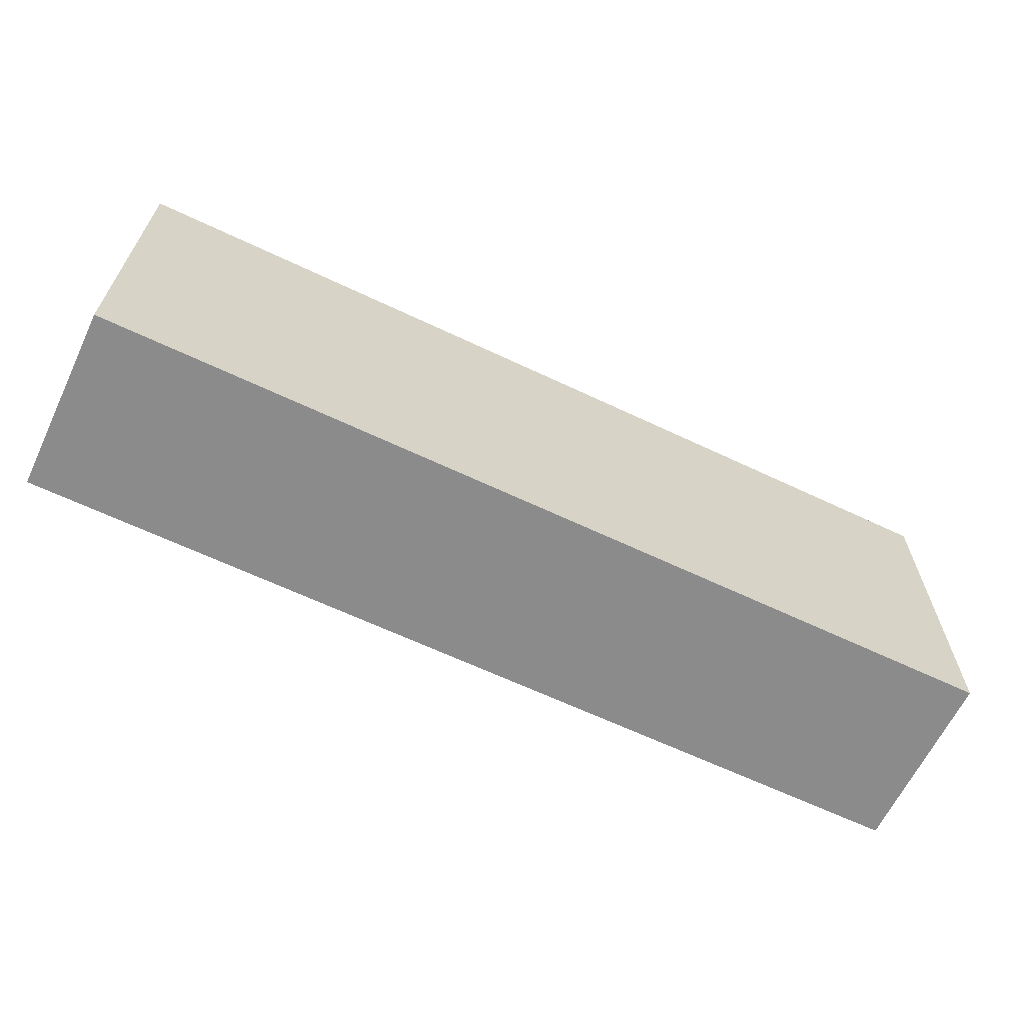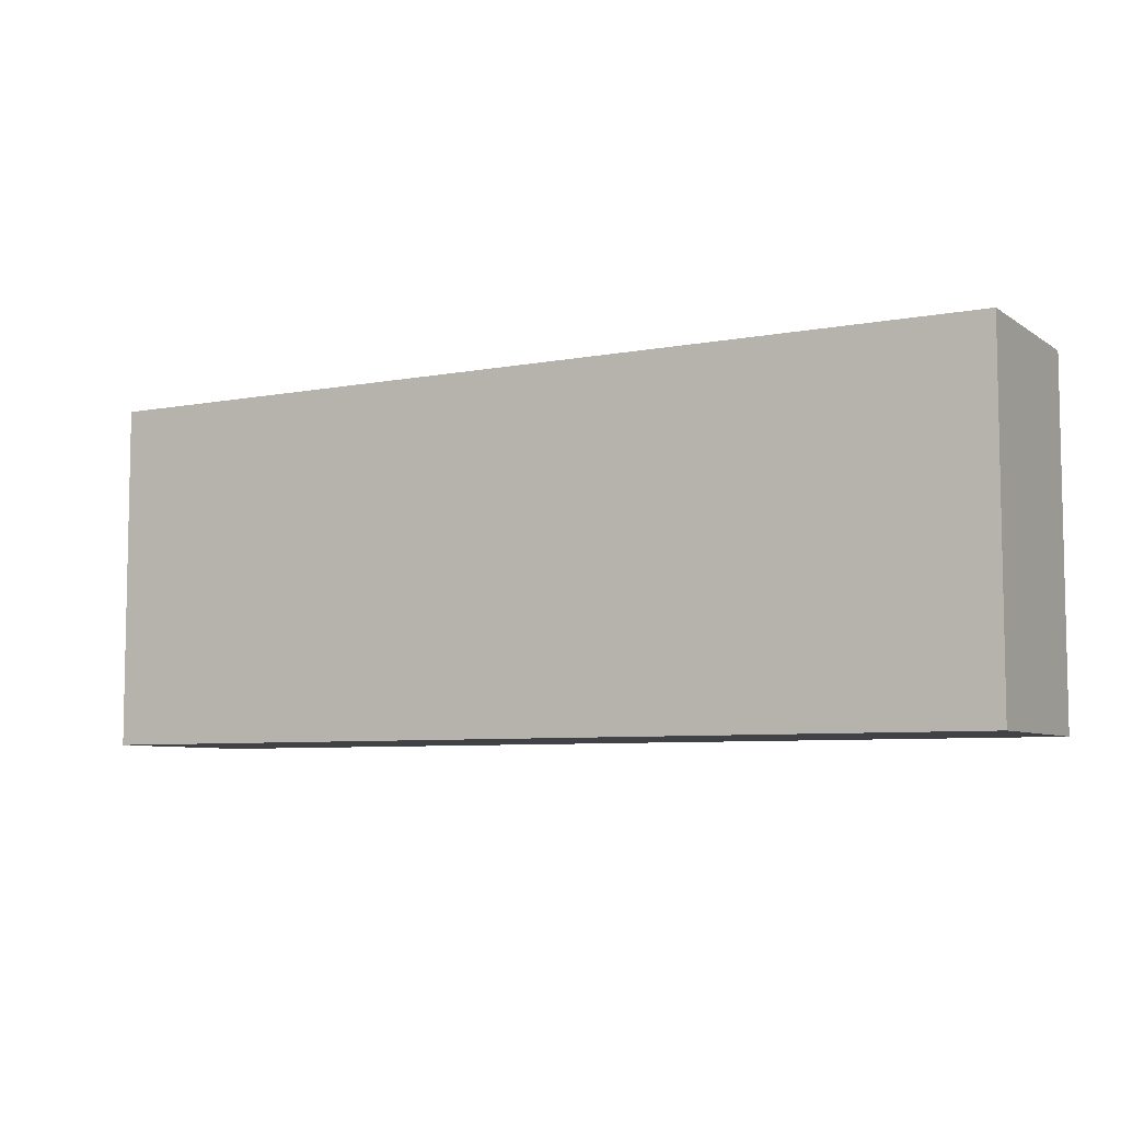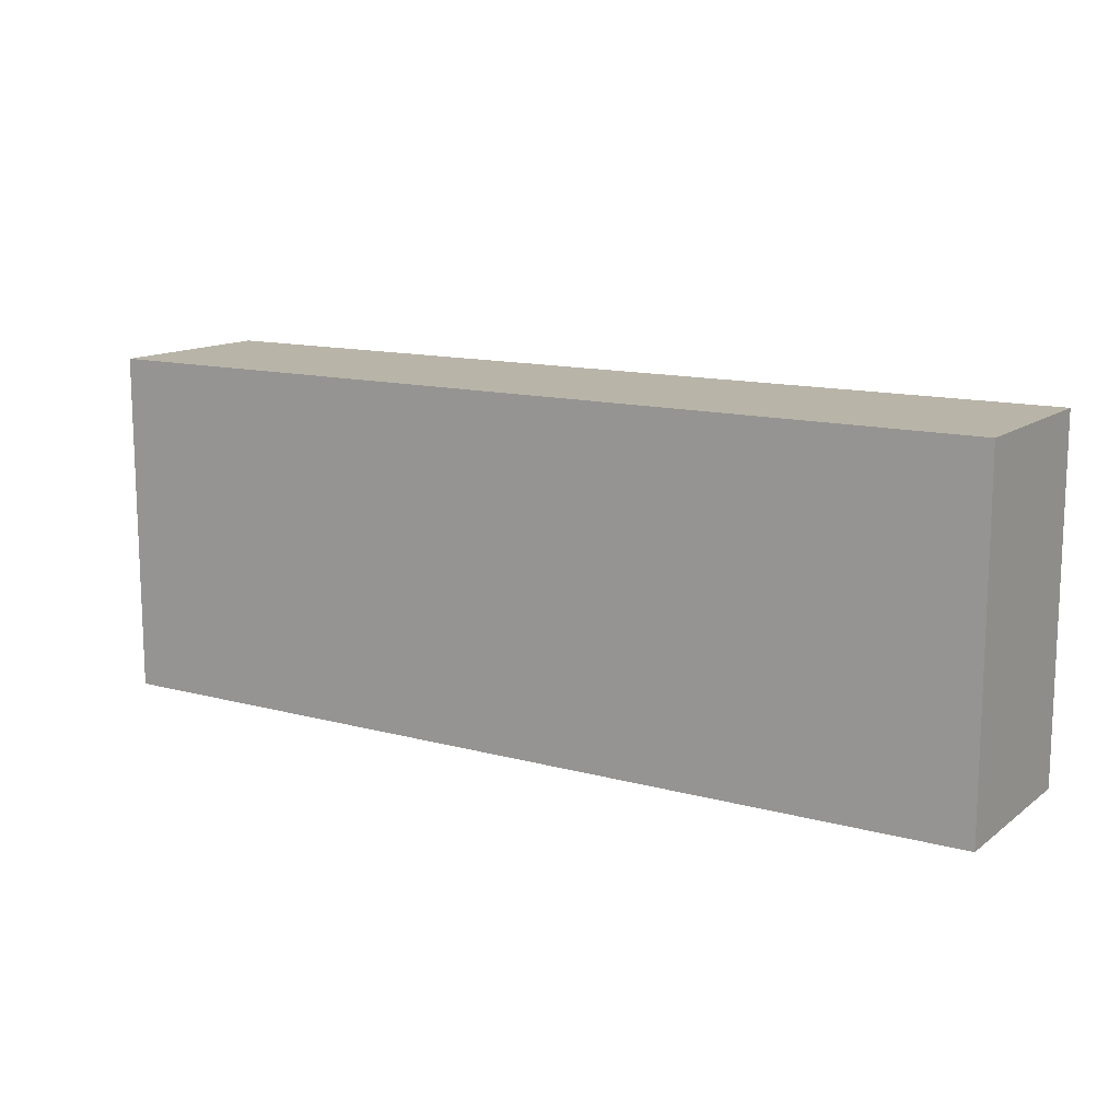
<metadata>
{"format":"obj","ext":"obj","renderer":"f3d","projection":"perspective","resolution":1024,"background":"white","views":[{"elev":-63.9,"azim":154.4,"up":"+Y"},{"elev":-6.7,"azim":29.3,"up":"+Y"},{"elev":13.0,"azim":-148.0,"up":"+Y"}]}
</metadata>
<code>
v 320.9 101.1 0
v 220.5 0 20.71
v 58.81 68.51 0
v 322 0 17.32
v 296.7 0 20.36
v 184.8 150 80
v 382.1 48.02 0
v 348.7 134.9 0
v 284.2 40.89 0
v 175.7 0 42.99
v 267.7 0 22.11
v 0 80.94 60.37
v 207.8 62.04 0
v 244.4 0 26.53
v 38.12 40.5 0
v 41.04 0 17.46
v 276.2 18.77 0
v 360.3 34.67 0
v 19.22 46.34 80
v 214 39.11 0
v 229.1 130.4 80
v 191 150 36.84
v 19.61 0 16.33
v 26.66 0 80
v 27.13 0 38.25
v 265 34.63 0
v 217.7 92.76 80
v 44.47 54.5 80
v 0 41.34 55.52
v 269.5 55.85 0
v 271.1 54.43 80
v 209.3 109.3 0
v 210.3 115.1 80
v 241.4 0 0
v 400 130 63.92
v 211.3 26.73 80
v 123.9 108.2 80
v 59.74 36.31 80
v 385.3 132 80
v 249 49.57 0
v 37.71 85.94 0
v 0 18.97 19.18
v 342 0 51.64
v 118.2 150 38.59
v 192 100 80
v 248.1 68.81 0
v 0 22.55 43.27
v 150.6 32.5 80
v 99.47 117.1 0
v 25.12 18.58 0
v 85.85 128.3 80
v 295.1 94.28 80
v 18.55 46.96 0
v 348.9 20.14 0
v 112.1 150 0
v 182.1 60.59 80
v 245.2 59.86 80
v 400 0 55.82
v 64.85 133 80
v 258.2 126.2 80
v 357.7 0 63.98
v 107.5 0 59.24
v 67.1 110 80
v 134.9 18.46 80
v 187.6 125.5 80
v 310.8 0 38.35
v 161.9 15.23 80
v 174.1 0 22.92
v 147 0 80
v 98.79 150 23.09
v 173.2 82.9 80
v 123.4 130.7 80
v 74.62 132.6 0
v 189.8 16.62 80
v 22.36 117.3 80
v 196 0 61.96
v 160.9 150 35.82
v 370.8 0 80
v 83.18 101.2 0
v 164.2 0 0
v 228.2 43.31 80
v 34.69 124.9 0
v 321.8 64.74 0
v 223.2 68.9 80
v 321.8 150 80
v 0 118.1 0
v 77.91 150 80
v 164.2 150 0
v 352.1 75.06 0
v 138.3 150 37.69
v 187.9 104.8 0
v 124.2 0 19.59
v 386.3 33.11 0
v 104.8 119.7 80
v 297.8 79.51 0
v 275.1 150 54.34
v 51.82 150 80
v 89.22 0 41.92
v 37.65 33.25 80
v 301 62.27 80
v 0 0 51.77
v 251.1 150 47.86
v 72.1 0 80
v 127 124.8 0
v 222.7 150 37.95
v 154.5 122.9 0
v 95.54 45.43 80
v 22.86 67.1 80
v 250.4 36.65 80
v 335.4 0 0
v 249.4 89.96 0
v 114 50.73 80
v 364.1 125.9 0
v 378.4 0 17.7
v 281.7 0 62.85
v 226.9 0 64.05
v 303.1 0 0
v 333.5 34.17 80
v 381.7 0 64.61
v 113.4 99.09 0
v 255.5 0 64.22
v 363.4 76.11 80
v 323 83.76 0
v 275.3 96.54 0
v 400 92.84 80
v 339.7 150 0
v 197.5 0 16.62
v 120.2 0 80
v 46.66 77.14 80
v 312.1 43.65 0
v 207.3 150 18.78
v 111.7 0 38.26
v 358.1 0 40.92
v 0 150 49.66
v 400 150 0
v 116.9 28.93 80
v 400 150 80
v 400 38.97 80
v 187.7 150 0
v 95.99 134.1 0
v 165.3 99.51 0
v 126.6 75.61 0
v 273.5 0 80
v 382.9 78.44 80
v 63.34 0 0
v 0 0 0
v 282.8 37.95 80
v 300.1 24.21 0
v 35.21 64.61 0
v 125.3 150 16.45
v 42.35 130.4 80
v 89.17 0 0
v 139.9 99.4 0
v 98.31 20.3 80
v 400 21.78 17.22
v 0 74.93 80
v 133.4 0 49.17
v 265.1 150 80
v 0 150 0
v 59.3 122.2 0
v 400 150 37.78
v 38.99 0 0
v 24.78 150 80
v 290.8 150 31.11
v 272.4 75.67 0
v 313.7 128.9 80
v 347.3 0 80
v 400 130.1 20.01
v 0 0 80
v 220.1 150 0
v 300.2 98.04 0
v 250 150 0
v 22.37 150 32.53
v 347.1 150 80
v 362.6 126.6 80
v 400 0 80
v 0 101.8 23.64
v 179.1 23.49 0
v 64.2 150 52.9
v 0 88.64 0
v 224 79.14 0
v 51.09 103.2 0
v 139.2 150 0
v 84.61 0 62.02
v 400 40.68 61.68
v 0 99.77 80
v 0 41.84 28.33
v 94.98 69.85 80
v 379 51.85 80
v 258.5 74.21 80
v 191.2 46.27 0
v 251.8 17.37 0
v 341 94.55 0
v 279.6 77.78 80
v 331.2 150 54.32
v 149 0 31.3
v 75.3 15.53 80
v 400 123.8 43.09
v 315.4 17.91 80
v 361.3 96.97 0
v 293 150 80
v 265.2 0 47.04
v 178.3 0 80
v 380.9 107.2 0
v 131.5 22.97 0
v 162.8 131.2 80
v 400 0 0
v 321.9 0 80
v 70.46 82.69 0
v 400 36.48 46.73
v 141.2 0 0
v 400 67.8 80
v 216.5 150 57.37
v 372.2 150 34.2
v 125.8 85.23 80
v 162.2 0 58.46
v 400 102.5 32.66
v 400 117.3 80
v 400 56.46 68.55
v 263.6 18.7 80
v 400 18.68 38.9
v 302.7 125.2 0
v 172 29.99 80
v 400 64.89 0
v 301.9 0 80
v 0 60.61 51.14
v 138.3 150 80
v 235.4 130.2 0
v 22.87 90.42 80
v 354.9 25.1 80
v 309.4 150 0
v 150.2 43.59 0
v 52.86 150 0
v 354.6 99.79 80
v 69.04 86.37 80
v 154.6 74.6 0
v 367.9 59.47 0
v 242.1 86.08 80
v 325.8 129 0
v 340.2 78.93 80
v 162.5 150 80
v 25.92 150 0
v 197.6 0 36.3
v 105.6 28.81 0
v 293.4 17.29 80
v 0 131.1 27.02
v 400 91.7 0
v 311.2 37.06 80
v 0 71.24 23.06
v 307.6 108.1 80
v 319.4 150 27.54
v 176.2 150 55.76
v 20.66 0 0
v 0 150 80
v 46.4 150 26.36
v 340.5 48.76 0
v 381 23 80
v 212.3 0 80
v 323.6 0 51.22
v 266.5 150 16.36
v 115.1 0 0
v 15.62 130 0
v 15.67 75.37 0
v 268.1 102.9 80
v 306 0 65.44
v 350.9 53.42 80
v 325.7 58.38 80
v 143.1 114 80
v 357.3 150 55.66
v 264.6 150 34.04
v 198.9 76.75 80
v 177.9 150 18.59
v 381 150 53.54
v 156.1 65.07 80
v 0 0 28.9
v 19.54 104.4 0
v 238.5 108.9 80
v 0 150 21.55
v 383.3 131.6 0
v 206.1 52.66 80
v 87.94 100.3 80
v 179.3 74.9 0
v 400 18.17 61.57
v 114.3 71.98 80
v 294.1 60.1 0
v 77.53 31.26 0
v 284.9 125.7 80
v 316.6 83.21 80
v 244.3 0 80
v 137.5 44.1 80
v 226.3 104.5 0
v 0 29.71 80
v 75.57 0 23.68
v 132.9 63.22 80
v 346.7 150 29.89
v 175.6 126.3 0
v 371.9 150 16.33
v 52.63 0 30.9
v 169.2 48.95 0
v 353 0 17.26
v 58.79 50.72 0
v 324.1 22.6 0
v 400 106.4 58.6
v 374.5 102.6 80
v 237.1 150 57.08
v 335.4 0 33.99
v 0 131.2 57.11
v 400 20.28 0
v 87.46 57.16 0
v 196.8 134.8 0
v 44.85 102.4 80
v 191.2 37.02 80
v 79.86 36.35 80
v 90 150 52.15
v 217.3 126.9 0
v 239.2 150 20.48
v 186.6 0 0
v 0 124.5 80
v 288.1 0 42.11
v 301.9 150 56.63
v 261.5 132.8 0
v 241.9 0 48.53
v 63.08 0 51.4
v 400 150 21.15
v 400 0 28.19
v 149.6 150 58.44
v 41.31 150 53.26
v 400 81.72 54.83
v 400 41.03 0
v 0 57.94 0
v 0 53.67 80
v 400 75.12 26.45
v 400 119.5 0
v 72.56 150 25.59
v 400 46.39 27.58
v 400 58.53 49.79
v 145.4 85.44 80
v 83.42 150 0
v 372.1 150 80
v 0 18.28 63.08
v 51.77 23.19 0
v 218.1 0 46.3
v 209.3 0 0
v 94.69 0 80
v 151.1 150 15.7
v 333.7 12.68 80
v 200.8 21.32 0
v 121.5 150 59.53
v 0 105.7 53.32
v 344.8 115.9 0
v 0 84.49 41.07
v 253.9 112 0
v 100.2 0 19.97
v 50.24 0 80
v 104.5 150 80
v 341.5 124.5 80
v 268.6 0 0
v 365.4 0 0
v 369.1 150 0
v 158.9 21.46 0
v 233.8 17.06 80
v 379.4 0 43.9
v 225.2 17.64 0
v 99.27 77.97 0
v 18.32 0 64.78
v 72.2 61.48 80
v 17.97 150 58.84
v 400 150 55.75
v 329.8 104.1 80
v 283.2 150 0
v 48.44 13.67 80
v 195.4 150 61.05
v 280.3 119.7 0
v 19.82 17.47 80
v 163.3 48.05 80
v 236.2 150 80
v 206 150 80
v 133.7 49 0
v 226.8 55.7 0
v 374.5 82 0
v 204 87.32 0
v 0 30.53 0
v 107.3 93.42 80
v 235.8 34.05 0
v 113.2 52.05 0
v 330.3 0 67.19
v 376.5 16.63 0
v 37.92 0 55.47
v 166.9 106.2 80
f 329 308 93
f 329 155 308
f 253 50 162
f 253 162 23
f 193 1 350
f 1 193 123
f 322 342 14
f 213 305 105
f 376 213 377
f 105 22 213
f 103 184 344
f 372 377 213
f 231 370 164
f 370 172 260
f 110 300 4
f 252 6 372
f 7 18 237
f 93 7 329
f 138 185 219
f 387 93 308
f 200 193 350
f 184 103 323
f 32 381 91
f 209 3 41
f 185 283 210
f 9 26 30
f 285 9 30
f 351 12 349
f 226 12 351
f 181 291 111
f 379 181 46
f 46 40 379
f 67 48 64
f 13 20 191
f 40 26 384
f 26 17 192
f 319 202 11
f 202 322 14
f 301 15 149
f 73 338 140
f 55 140 338
f 389 206 268
f 206 389 65
f 317 127 68
f 101 275 25
f 256 237 18
f 387 18 93
f 30 40 46
f 165 30 46
f 21 377 33
f 277 21 33
f 343 347 363
f 20 363 347
f 8 350 239
f 58 283 176
f 252 22 77
f 372 22 252
f 16 25 23
f 253 23 146
f 24 374 169
f 169 365 24
f 110 117 302
f 298 16 145
f 298 388 25
f 280 56 312
f 56 375 312
f 17 9 148
f 84 238 27
f 33 27 277
f 129 108 28
f 99 28 19
f 100 194 31
f 238 57 190
f 357 34 192
f 300 114 133
f 45 271 27
f 303 35 218
f 280 36 81
f 372 213 22
f 101 25 365
f 23 25 275
f 269 214 295
f 72 37 268
f 273 214 269
f 94 37 72
f 38 99 371
f 218 137 39
f 339 39 137
f 285 130 9
f 343 363 34
f 39 339 175
f 297 214 324
f 182 209 41
f 149 41 3
f 66 4 306
f 53 149 15
f 108 331 19
f 340 292 29
f 167 386 61
f 259 43 386
f 44 348 90
f 90 150 44
f 65 6 206
f 45 65 389
f 226 29 331
f 355 51 94
f 87 51 355
f 60 264 287
f 15 50 53
f 211 80 196
f 374 371 99
f 229 108 129
f 85 201 166
f 250 166 287
f 73 140 49
f 338 70 55
f 337 274 71
f 71 56 271
f 299 232 236
f 153 236 142
f 65 45 33
f 81 57 84
f 325 221 58
f 176 119 58
f 146 42 382
f 227 241 326
f 272 77 22
f 167 230 346
f 199 346 118
f 344 184 62
f 132 62 98
f 87 59 51
f 203 67 69
f 64 69 67
f 72 268 227
f 48 290 64
f 135 324 168
f 136 128 64
f 324 135 297
f 62 157 128
f 81 84 280
f 84 271 280
f 298 25 16
f 110 4 117
f 363 192 34
f 256 18 54
f 189 144 122
f 263 53 330
f 299 178 360
f 334 179 314
f 309 385 244
f 379 384 20
f 296 91 141
f 225 208 199
f 389 71 45
f 209 364 309
f 315 291 32
f 258 361 36
f 208 225 265
f 256 83 89
f 237 380 224
f 42 47 187
f 205 378 232
f 171 95 124
f 122 234 240
f 101 365 169
f 210 221 335
f 266 230 189
f 3 309 301
f 285 83 130
f 146 275 42
f 321 352 228
f 244 205 261
f 188 107 112
f 222 239 1
f 300 358 114
f 66 5 4
f 238 190 264
f 164 96 320
f 326 348 227
f 234 122 304
f 104 120 49
f 245 248 147
f 224 329 7
f 339 273 269
f 139 131 170
f 16 23 162
f 86 246 159
f 165 124 95
f 114 325 362
f 200 380 89
f 172 170 316
f 53 263 149
f 142 385 364
f 220 147 109
f 240 369 288
f 90 345 150
f 374 24 371
f 179 87 314
f 154 107 313
f 386 265 259
f 260 270 164
f 63 311 235
f 185 210 336
f 139 170 310
f 254 367 134
f 371 197 38
f 236 153 141
f 294 284 112
f 157 216 69
f 258 203 76
f 359 126 297
f 172 370 321
f 177 349 246
f 256 54 302
f 367 163 327
f 366 188 235
f 387 54 18
f 278 134 173
f 160 73 79
f 129 311 229
f 141 106 296
f 1 171 222
f 229 311 75
f 266 267 118
f 279 333 204
f 231 164 251
f 180 330 249
f 292 19 331
f 133 61 43
f 10 243 76
f 366 235 129
f 119 362 58
f 106 141 153
f 289 361 258
f 281 235 188
f 85 320 201
f 113 8 359
f 324 214 161
f 270 316 102
f 186 318 349
f 306 4 300
f 86 180 177
f 121 202 115
f 200 89 193
f 125 144 212
f 46 111 165
f 84 27 271
f 335 332 336
f 178 299 191
f 158 60 287
f 249 330 187
f 335 336 210
f 345 183 150
f 83 285 95
f 137 218 35
f 138 257 176
f 355 227 348
f 232 360 205
f 373 222 171
f 339 137 273
f 163 75 151
f 35 198 368
f 173 242 278
f 264 194 52
f 88 106 183
f 7 93 18
f 143 289 121
f 71 271 45
f 94 72 355
f 239 350 1
f 159 242 262
f 117 5 357
f 97 87 179
f 143 245 220
f 182 41 276
f 313 38 197
f 96 164 270
f 369 356 166
f 197 154 313
f 354 371 24
f 247 204 333
f 376 60 158
f 358 387 207
f 199 208 346
f 152 145 286
f 329 224 335
f 223 74 312
f 282 141 91
f 172 228 170
f 212 189 138
f 102 316 105
f 241 227 206
f 201 320 96
f 136 112 107
f 233 242 255
f 188 383 281
f 263 276 41
f 162 145 16
f 325 207 155
f 67 223 48
f 281 51 63
f 119 61 362
f 382 53 50
f 40 30 26
f 76 216 10
f 257 138 189
f 180 263 330
f 104 106 153
f 328 336 332
f 237 224 7
f 15 301 341
f 297 295 214
f 177 246 86
f 148 130 302
f 311 63 151
f 291 381 32
f 231 251 126
f 57 109 31
f 112 136 290
f 188 284 383
f 108 19 28
f 331 29 292
f 192 384 26
f 182 79 209
f 121 322 202
f 216 196 10
f 200 204 380
f 341 50 15
f 230 118 346
f 75 163 318
f 226 156 12
f 254 318 163
f 270 102 96
f 134 307 254
f 231 222 370
f 118 230 266
f 49 140 104
f 160 233 73
f 368 273 137
f 131 105 316
f 216 76 203
f 247 332 224
f 189 122 266
f 101 47 275
f 171 1 123
f 14 11 202
f 79 182 160
f 278 246 134
f 349 177 351
f 153 142 120
f 245 199 248
f 34 14 2
f 265 386 208
f 129 28 366
f 319 66 265
f 155 335 221
f 34 2 343
f 153 120 104
f 265 225 115
f 90 77 345
f 267 288 100
f 295 126 251
f 43 306 133
f 281 94 51
f 309 244 286
f 129 235 311
f 81 109 57
f 261 152 244
f 334 255 179
f 204 200 113
f 334 70 338
f 249 226 351
f 177 180 249
f 247 224 380
f 103 344 197
f 147 220 245
f 270 260 316
f 79 49 120
f 52 287 264
f 308 207 387
f 268 337 389
f 191 282 13
f 102 305 158
f 8 239 126
f 97 59 87
f 310 170 315
f 379 13 181
f 307 134 246
f 100 31 147
f 43 259 306
f 95 123 83
f 78 176 257
f 324 161 168
f 171 123 95
f 377 6 65
f 107 188 366
f 381 13 282
f 240 266 122
f 135 168 333
f 356 369 234
f 124 373 171
f 116 121 289
f 55 104 140
f 156 226 331
f 205 385 378
f 63 51 59
f 325 114 207
f 69 64 128
f 257 189 230
f 165 95 285
f 319 265 115
f 198 217 168
f 336 328 219
f 355 314 87
f 211 261 205
f 326 241 252
f 49 79 73
f 328 332 217
f 222 231 239
f 223 312 375
f 172 316 260
f 195 251 320
f 292 169 374
f 288 250 52
f 88 296 106
f 255 334 233
f 27 33 45
f 123 193 89
f 318 254 307
f 112 290 294
f 88 183 345
f 195 269 295
f 286 341 301
f 317 80 178
f 257 230 78
f 284 215 383
f 120 142 364
f 359 297 135
f 333 217 247
f 176 283 138
f 132 92 157
f 203 258 74
f 376 158 305
f 144 189 212
f 89 237 256
f 327 97 179
f 66 306 259
f 69 128 157
f 91 310 32
f 333 279 135
f 118 248 199
f 174 85 356
f 128 136 154
f 266 240 267
f 141 282 236
f 326 90 348
f 147 31 109
f 175 304 39
f 100 147 248
f 382 50 146
f 169 340 101
f 274 375 56
f 288 369 250
f 75 311 151
f 387 358 54
f 97 327 163
f 274 294 290
f 184 323 98
f 228 172 321
f 260 164 370
f 98 62 184
f 287 52 250
f 36 74 258
f 308 155 207
f 137 35 368
f 212 219 328
f 233 334 338
f 201 287 166
f 211 205 360
f 164 320 251
f 158 201 96
f 376 377 21
f 195 295 251
f 318 186 75
f 105 131 22
f 262 276 86
f 2 14 342
f 248 267 100
f 143 115 225
f 142 378 385
f 167 78 230
f 179 255 327
f 280 312 36
f 320 85 195
f 152 261 353
f 291 228 352
f 283 221 210
f 248 118 267
f 348 44 314
f 340 29 47
f 373 370 222
f 92 211 196
f 68 243 10
f 255 242 173
f 128 154 344
f 94 383 37
f 292 374 19
f 242 233 82
f 163 367 254
f 342 76 243
f 293 98 323
f 301 149 3
f 88 272 139
f 36 361 81
f 272 345 77
f 194 264 190
f 330 53 382
f 231 126 239
f 60 277 264
f 309 364 385
f 143 220 289
f 290 375 274
f 110 302 54
f 127 343 2
f 377 372 6
f 82 262 242
f 317 343 127
f 148 302 117
f 376 21 60
f 262 82 276
f 59 151 63
f 294 274 337
f 195 174 269
f 209 309 3
f 313 107 366
f 75 186 229
f 178 191 347
f 97 151 59
f 373 352 321
f 136 64 290
f 58 362 325
f 268 37 337
f 158 287 201
f 173 327 255
f 100 52 194
f 296 310 91
f 288 52 100
f 357 17 117
f 145 152 293
f 42 275 47
f 272 22 131
f 124 165 111
f 228 291 315
f 282 91 381
f 117 4 5
f 128 344 62
f 11 357 5
f 353 293 152
f 155 221 325
f 139 310 296
f 8 113 350
f 227 355 72
f 273 161 214
f 24 388 354
f 359 279 113
f 286 301 309
f 113 279 204
f 146 50 253
f 161 368 198
f 162 341 145
f 41 149 263
f 217 303 328
f 282 191 299
f 84 57 238
f 229 156 108
f 341 162 50
f 187 29 226
f 70 314 44
f 353 98 293
f 342 322 116
f 315 32 310
f 341 286 145
f 357 11 34
f 124 111 352
f 382 187 330
f 28 38 366
f 94 281 383
f 123 89 83
f 66 319 5
f 238 277 27
f 331 108 156
f 116 76 342
f 111 46 181
f 358 300 110
f 121 115 143
f 357 192 17
f 342 243 2
f 259 265 66
f 319 11 5
f 219 185 336
f 89 380 237
f 300 133 306
f 355 348 314
f 365 388 24
f 121 116 322
f 36 312 74
f 77 326 252
f 327 173 367
f 272 131 139
f 182 82 160
f 88 139 296
f 104 183 106
f 120 364 79
f 215 37 383
f 261 211 92
f 182 276 82
f 212 138 219
f 174 195 85
f 217 198 303
f 359 135 279
f 280 271 56
f 233 160 82
f 175 234 304
f 29 187 47
f 241 206 6
f 283 58 221
f 291 181 381
f 363 384 192
f 329 335 155
f 284 294 215
f 340 47 101
f 109 81 361
f 132 157 62
f 304 144 125
f 144 304 122
f 292 340 169
f 218 39 304
f 43 61 386
f 133 362 61
f 127 2 243
f 115 202 319
f 350 113 200
f 68 196 80
f 26 9 17
f 125 212 328
f 178 347 317
f 159 262 86
f 382 42 187
f 328 303 125
f 317 347 343
f 275 146 23
f 102 105 305
f 167 346 208
f 307 349 318
f 245 225 199
f 186 349 12
f 80 317 68
f 31 194 190
f 158 96 102
f 352 111 291
f 55 150 183
f 373 124 352
f 156 229 186
f 157 196 216
f 289 258 116
f 337 215 294
f 99 19 374
f 134 367 173
f 247 380 204
f 76 116 258
f 78 61 119
f 14 34 11
f 240 288 267
f 150 55 70
f 176 78 119
f 298 293 323
f 98 353 132
f 235 281 63
f 159 246 278
f 298 323 388
f 174 356 175
f 90 326 77
f 68 10 196
f 240 234 369
f 80 211 360
f 360 178 80
f 220 109 361
f 361 289 220
f 78 167 61
f 154 197 344
f 293 298 145
f 323 354 388
f 209 79 364
f 142 236 378
f 99 38 28
f 264 277 238
f 373 321 370
f 88 345 272
f 362 133 114
f 360 232 299
f 6 252 241
f 299 236 282
f 276 263 180
f 277 60 21
f 359 8 126
f 207 114 358
f 353 92 132
f 313 366 38
f 354 323 103
f 168 161 198
f 388 365 25
f 188 112 284
f 166 250 369
f 85 166 356
f 307 246 349
f 347 191 20
f 174 175 339
f 206 227 268
f 232 378 236
f 295 297 126
f 314 70 334
f 243 68 127
f 180 86 276
f 375 48 223
f 218 125 303
f 92 353 261
f 125 218 304
f 186 12 156
f 354 103 371
f 249 351 177
f 290 48 375
f 97 163 151
f 165 285 30
f 305 213 376
f 159 278 242
f 333 168 217
f 130 148 9
f 379 20 13
f 196 157 92
f 332 247 217
f 65 33 377
f 384 379 40
f 244 385 205
f 249 187 226
f 208 386 167
f 302 130 256
f 148 117 17
f 152 286 244
f 110 54 358
f 185 138 283
f 31 190 57
f 215 337 37
f 381 181 13
f 20 384 363
f 203 69 216
f 197 371 103
f 143 225 245
f 71 389 337
f 154 136 107
f 56 71 274
f 83 256 130
f 234 175 356
f 74 67 203
f 183 104 55
f 339 269 174
f 228 315 170
f 74 223 67
f 368 161 273
f 316 170 131
f 303 198 35
f 332 335 224
f 338 73 233
f 44 150 70

</code>
